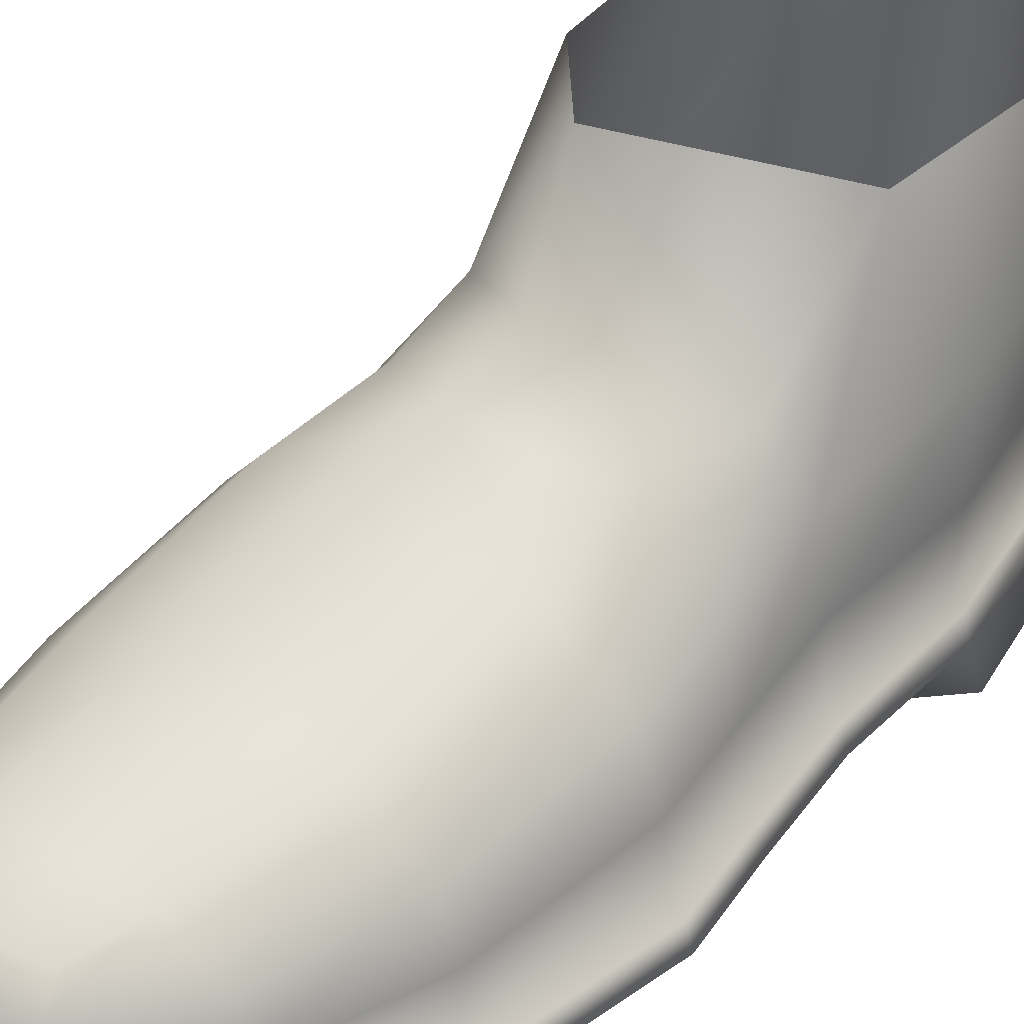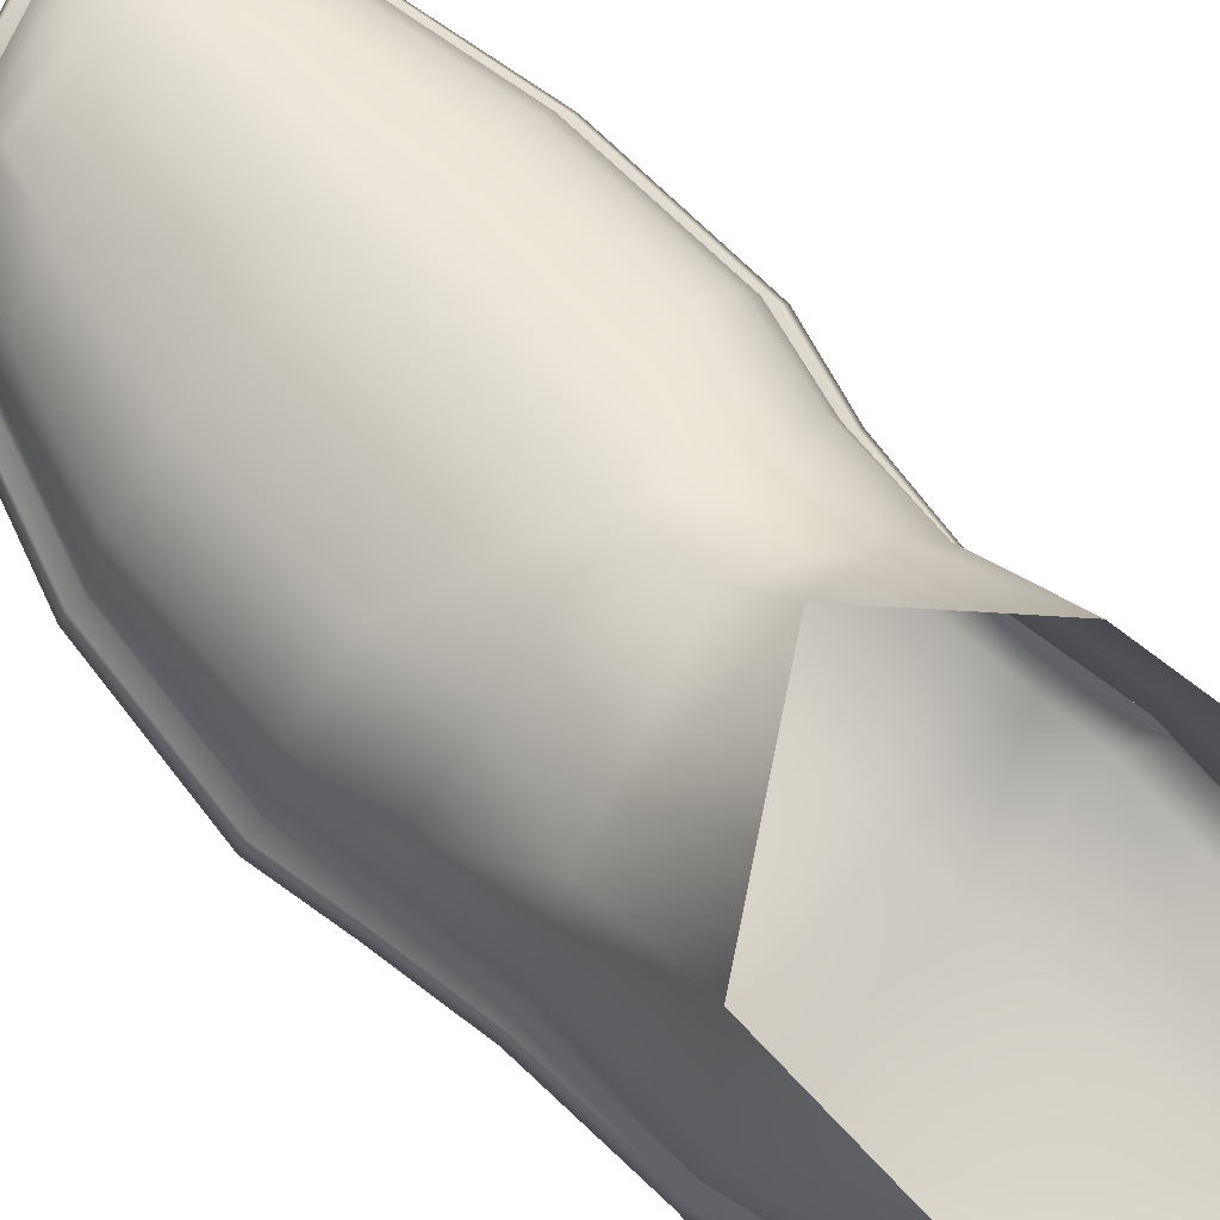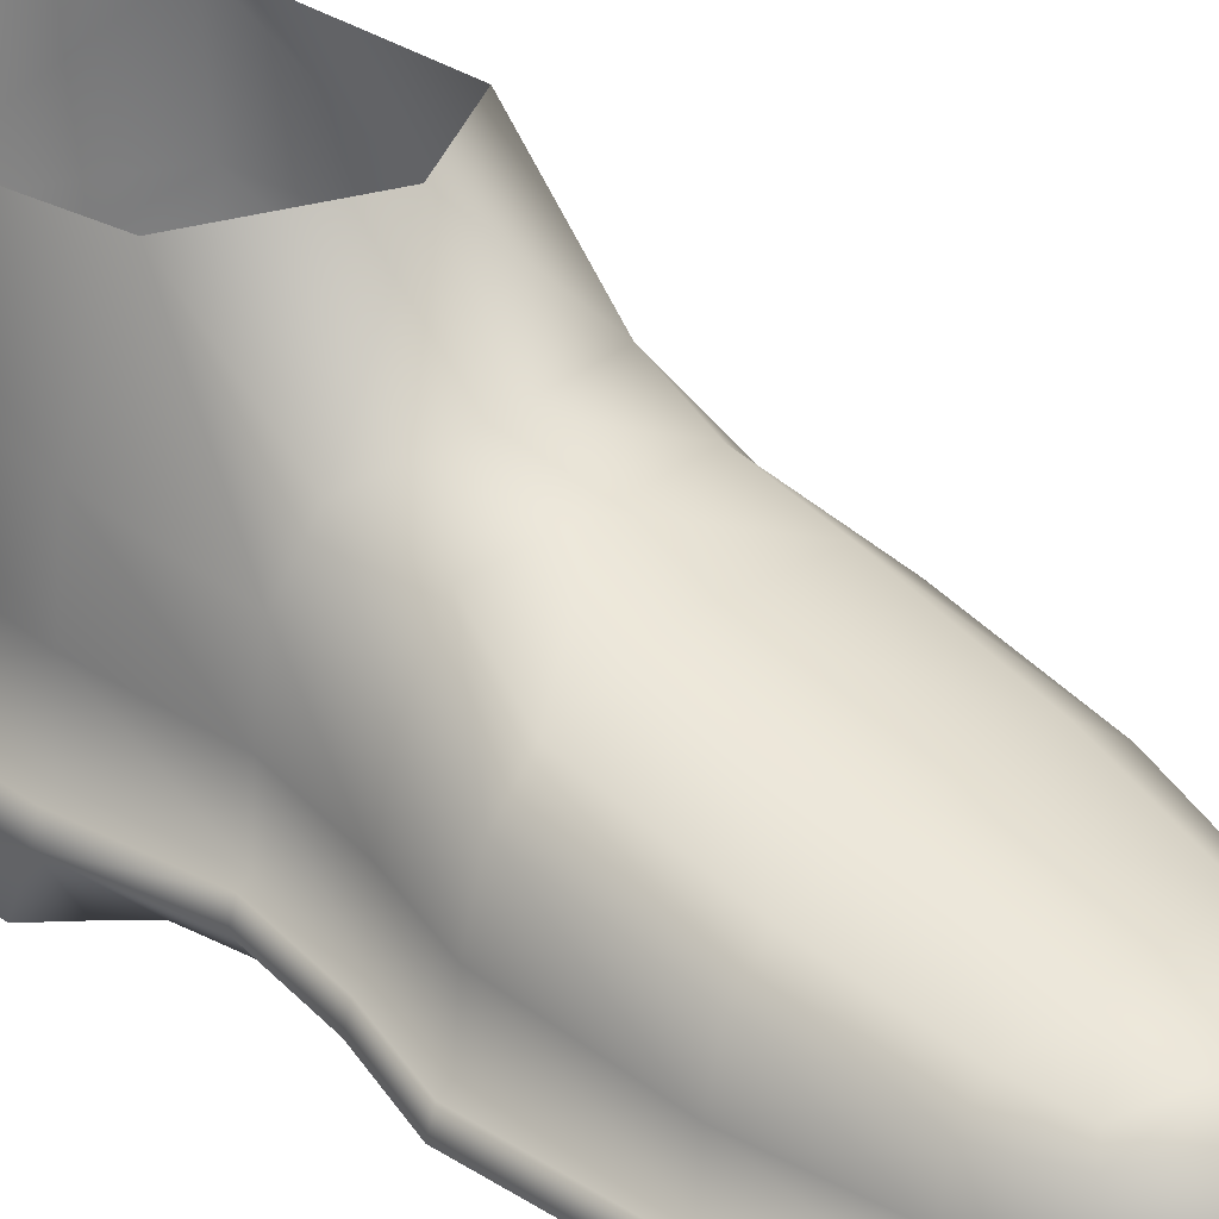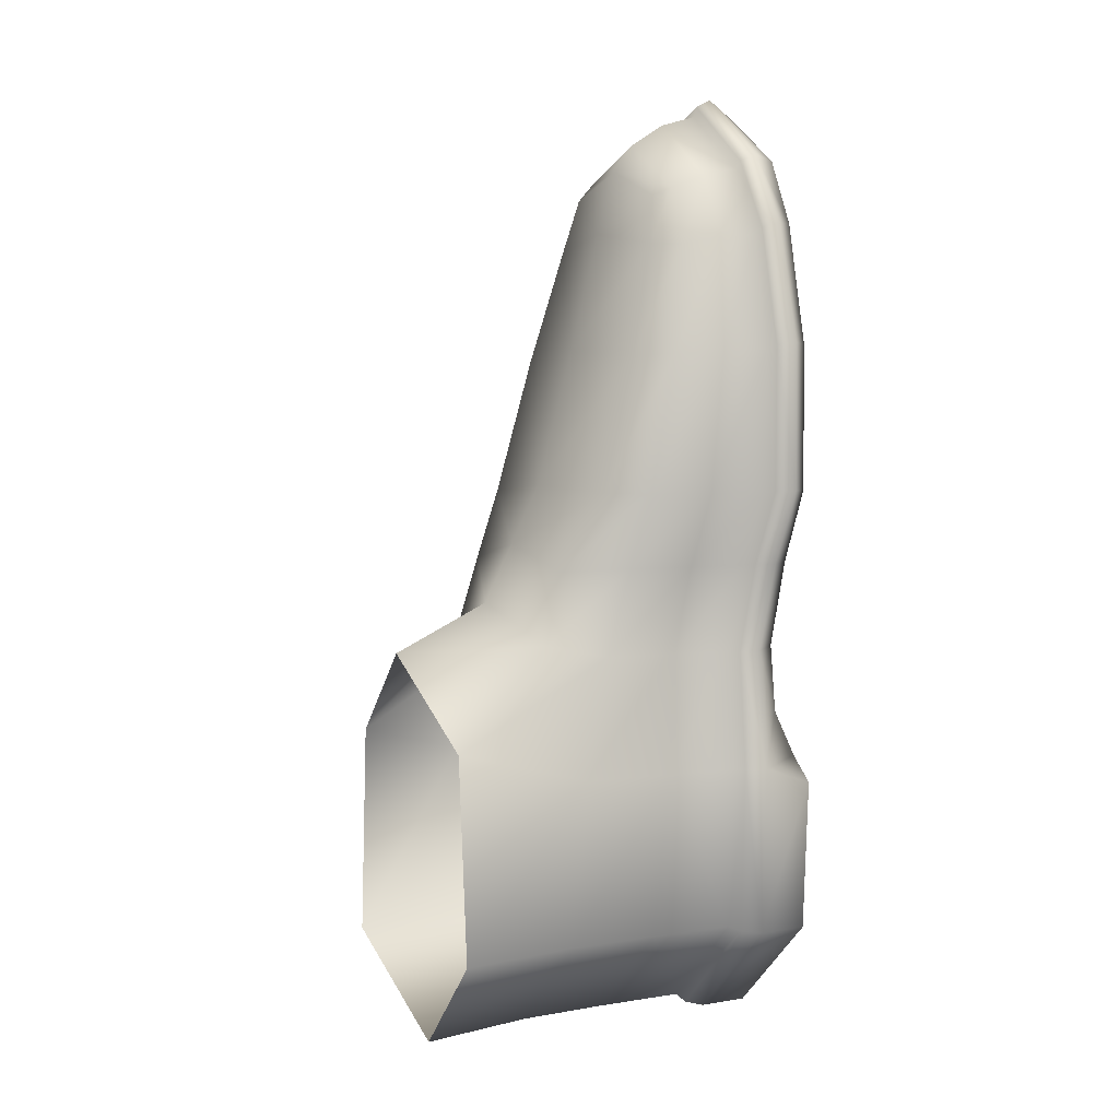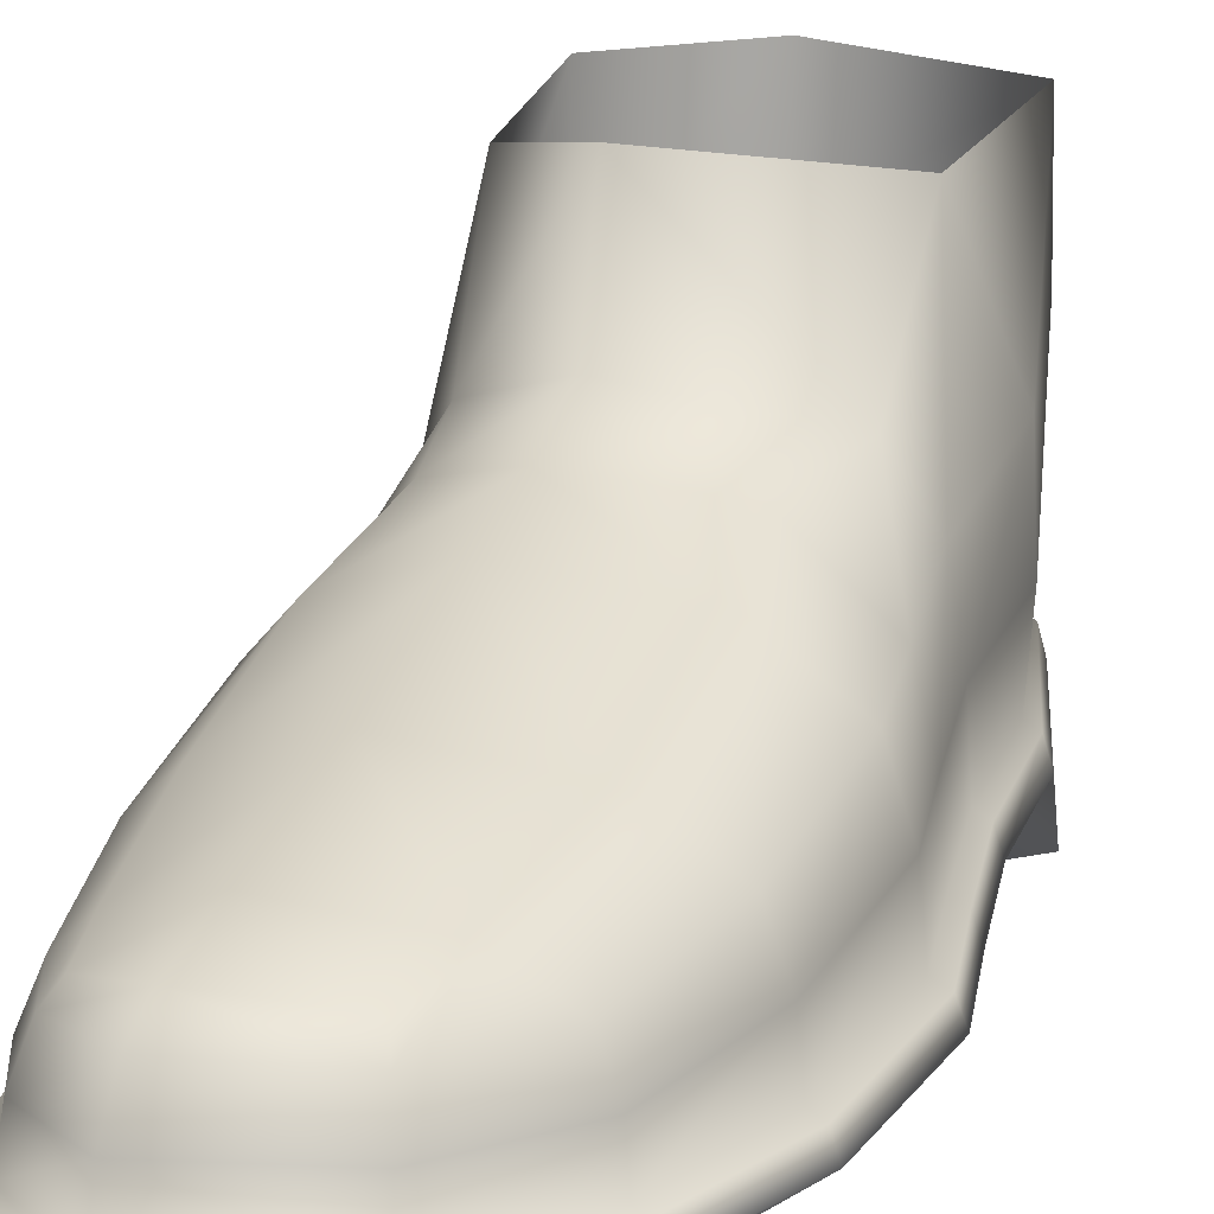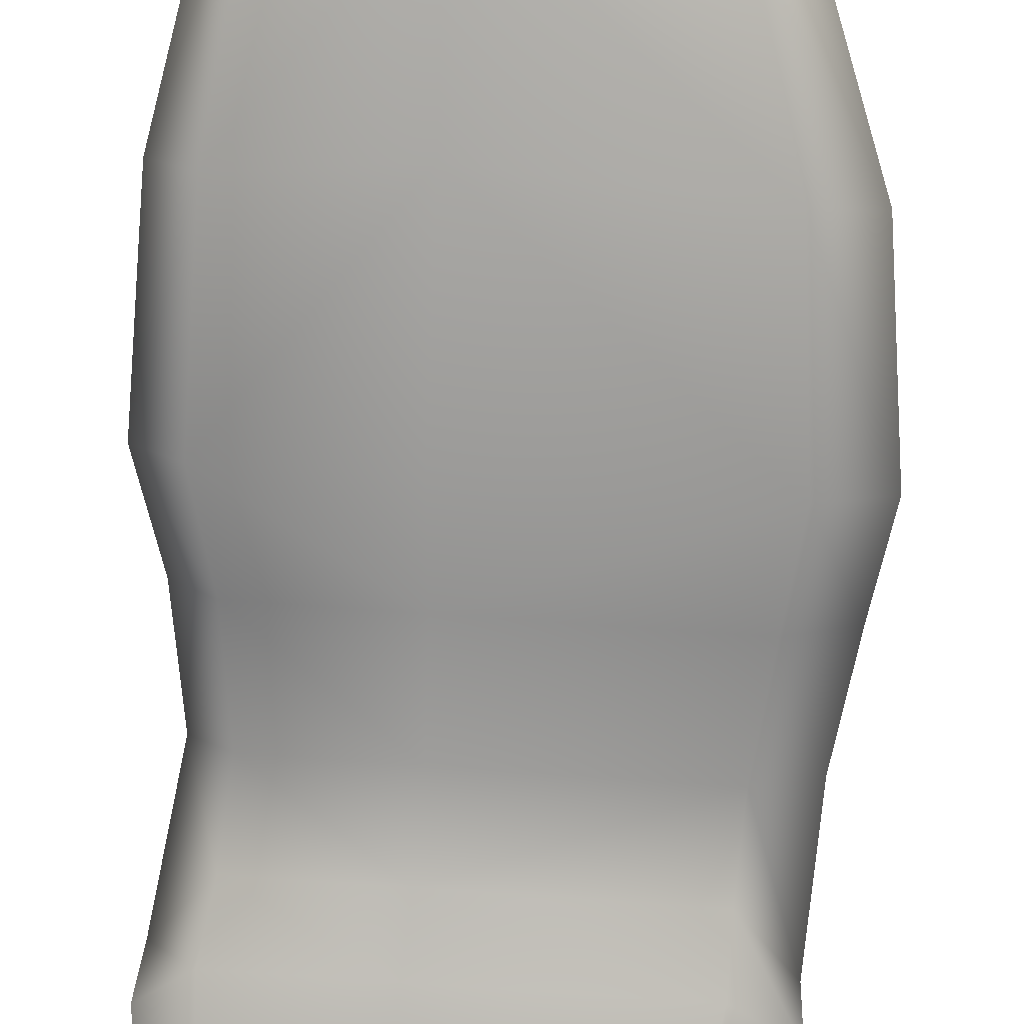
<metadata>
{"format":"obj","ext":"obj","renderer":"f3d","projection":"perspective","resolution":1024,"background":"white","views":[{"elev":39.1,"azim":44.6,"up":"+Y"},{"elev":78.7,"azim":136.9,"up":"+Y"},{"elev":29.7,"azim":-45.8,"up":"+Y"},{"elev":4.9,"azim":-118.0,"up":"+Z"},{"elev":17.6,"azim":20.5,"up":"+Y"},{"elev":-74.4,"azim":-1.4,"up":"+Y"}]}
</metadata>
<code>
g skinCluster20Set tweakSet20
v 7.309 0.3006 21.59
v 8.186 0.5446 24.04
v 10.84 0.6996 25.9
v 10.94 0.3288 22.63
v 11.1 6.671 21.2
v 10.98 6.001 23.61
v 8.936 5.506 22.58
v 8.54 5.814 20.72
v 10.82 3.946 25.5
v 10.81 2.509 25.91
v 8.082 2.322 23.64
v 8.19 3.646 23.35
v 17.31 3.555 20.46
v 17.48 2.151 20.6
v 15.09 2.409 24.28
v 14.97 3.774 23.95
v 10.01 7.138 -9.159
v 9.974 3.616 -9.174
v 16.14 3.559 -6.365
v 16.42 6.826 -6.365
v 10 -0.06106 -7.834
v 6.42 -0.05731 -5.553
v 6.455 0.4352 0.8989
v 10.5 0.4235 0.7154
v 17.95 3.507 0.1457
v 18.15 6.211 0.1301
v 6.79 3.249 5.122
v 6.006 3.508 0.6839
v 6.235 6.212 0.6725
v 6.964 5.648 5.118
v 10.01 14.56 -9.485
v 16.42 14.6 -6.588
v 11.21 15.27 5.275
v 7.71 14.34 1.861
v 16.5 14.34 1.515
v 10.92 0.6585 8.279
v 6.846 0.6754 8.464
v 6.231 0.2514 11.29
v 10.81 0.2345 11.14
v 11.39 10.31 9.239
v 15.5 9.804 8.372
v 15.99 8.633 11.07
v 11.11 9.29 11.49
v 18.58 5.059 7.93
v 18.76 2.8 7.917
v 19.24 2.374 10.67
v 19.04 4.586 10.68
v 6.034 2.138 16.72
v 5.805 2.373 11.29
v 6.006 4.586 11.27
v 6.228 3.929 16.65
v 18.14 0.2513 10.76
v 10.92 0.09629 17.22
v 17.8 0.1107 16.49
v 14.42 5.705 22.75
v 14.95 6.172 20.65
v 6.339 6.814 -5.516
v 6.16 3.596 -5.492
v 6.476 14.62 -5.734
v 17.25 1.089 4.742
v 17.07 1.081 2.166
v 10.69 1.066 2.476
v 10.9 1.072 5.034
v 8.432 10.32 5.559
v 11.45 11.41 6.992
v 6.484 2.8 8.478
v 6.667 5.059 8.472
v 6.825 1.081 2.632
v 7.145 1.089 5.202
v 16.52 10.32 5.168
v 18.24 3.25 4.603
v 18.1 5.648 4.611
v 17.71 0.6754 7.97
v 8.824 9.583 8.293
v 16.97 0.4352 0.4177
v 15.66 -0.05742 -6.304
v 10.89 5.29 24.65
v 8.525 4.9 22.86
v 18.34 6.802 10.73
v 18.64 3.93 16.08
v 17.96 5.706 16.01
v 15.77 7.233 16.25
v 16.55 10.3 -6.396
v 10.03 10.5 -9.197
v 18.01 9.584 0.1425
v 6.577 9.585 0.6636
v 7.408 8.275 5.124
v 17.67 8.272 4.654
v 18.01 7.389 7.965
v 7.609 4.933 20.68
v 7.082 3.548 20.93
v 14.68 5.058 23.34
v 6.447 10.29 -5.545
v 7.223 7.392 8.458
v 6.684 6.803 11.26
v 7.886 8.157 11.32
v 6.925 2.144 21.09
v 7.859 2.215 23.95
v 6.61 2.009 21.34
v 5.328 2.155 11.33
v 6.044 2.579 8.501
v 6.379 3.021 5.144
v 5.568 3.26 0.6989
v 5.807 3.254 -5.63
v 9.892 3.248 -9.517
v 16.42 3.251 -6.574
v 18.35 3.26 0.115
v 18.65 3.021 4.585
v 19.2 2.579 7.901
v 18.84 2.139 16.13
v 19.72 2.155 10.67
v 19.27 1.957 16.25
v 15.29 2.305 24.61
v 10.76 2.407 26.3
v 7.728 1.596 24.2
v 6.422 1.352 21.51
v 5.048 1.415 11.35
v 5.783 1.839 8.513
v 6.137 2.274 5.159
v 5.312 2.442 0.6959
v 5.602 2.432 -5.762
v 9.845 2.427 -9.765
v 16.59 2.432 -6.702
v 18.59 2.442 0.09075
v 18.9 2.274 4.578
v 19.46 1.839 7.89
v 20 1.415 10.67
v 19.52 1.24 16.32
v 15.41 1.694 24.87
v 10.74 1.805 26.6
v 6.489 0.1099 16.92
v 5.368 1.24 16.96
v 15.12 0.6171 24.5
v 16.64 0.3141 21.36
v 18.02 1.359 20.98
v 18.57 0.6069 -0.5591
v 16.61 0.5192 -6.697
v 9.846 0.5118 -9.768
v 5.595 0.5193 -5.764
v 5.158 0.6067 0.0515
v 11.16 7.819 16.63
v 8.052 6.812 16.5
v 16.75 4.939 20.26
v 6.883 5.705 16.52
v 5.617 1.957 16.87
v 17.82 2.017 20.82
g Uth_Shoe_Lt_Msh Uth_Body_Grp SkinnedMesh Mesh CharacterRoot
f 1 4 3 2
f 5 8 7 6
f 9 12 11 10
f 13 16 15 14
f 17 20 19 18
f 21 24 23 22
f 19 20 26 25
f 27 30 29 28
f 36 39 38 37
f 40 43 42 41
f 44 47 46 45
f 48 51 50 49
f 52 54 53 39
f 55 56 5 6
f 15 16 9 10
f 57 17 18 58
f 60 63 62 61
f 64 65 33 34
f 66 67 30 27
f 62 63 69 68
f 33 65 70 35
f 26 72 71 25
f 73 36 63 60
f 74 40 65 64
f 29 57 58 28
f 75 24 21 76
f 6 7 78 77
f 77 78 12 9
f 79 81 80 47
f 42 82 81 79
f 83 20 17 84
f 32 83 84 31
f 83 85 26 20
f 32 35 85 83
f 86 29 30 87
f 34 86 87 64
f 88 89 44 72
f 70 41 89 88
f 90 91 12 78
f 8 90 78 7
f 77 9 16 92
f 6 77 92 55
f 84 17 57 93
f 31 84 93 59
f 94 67 50 95
f 74 94 95 96
f 85 88 72 26
f 35 70 88 85
f 93 57 29 86
f 59 93 86 34
f 97 99 98 11
f 66 101 100 49
f 28 103 102 27
f 58 104 103 28
f 18 105 104 58
f 19 106 105 18
f 25 107 106 19
f 71 108 107 25
f 109 108 71 45
f 110 112 111 46
f 10 114 113 15
f 11 98 114 10
f 99 116 115 98
f 101 118 117 100
f 102 103 120 119
f 103 104 121 120
f 104 105 122 121
f 105 106 123 122
f 106 107 124 123
f 107 108 125 124
f 108 109 126 125
f 112 128 127 111
f 113 114 130 129
f 114 98 115 130
f 131 132 117 38
f 2 3 130 115
f 3 133 129 130
f 134 135 129 133
f 52 73 126 127
f 60 61 124 125
f 75 76 137 136
f 76 21 138 137
f 21 22 139 138
f 22 23 140 139
f 68 69 119 120
f 37 118 119 69
f 68 23 24 62
f 120 140 23 68
f 121 139 140 120
f 122 138 139 121
f 123 137 138 122
f 124 136 137 123
f 61 75 136 124
f 62 24 75 61
f 63 36 37 69
f 65 40 41 70
f 72 44 45 71
f 49 50 67 66
f 52 39 36 73
f 96 43 40 74
f 47 44 89 79
f 79 89 41 42
f 87 30 67 94
f 64 87 94 74
f 27 102 101 66
f 111 109 45 46
f 102 119 118 101
f 127 126 109 111
f 125 126 73 60
f 117 118 37 38
f 38 39 53 131
f 43 96 142 141
f 47 80 110 46
f 97 91 51 48
f 4 53 54 134
f 43 141 82 42
f 143 81 82 56
f 13 80 81 143
f 95 50 51 144
f 96 95 144 142
f 100 145 48 49
f 14 146 112 110
f 117 132 145 100
f 135 128 112 146
f 116 132 131 1
f 127 128 54 52
f 131 53 4 1
f 141 142 8 5
f 80 13 14 110
f 141 5 56 82
f 144 51 91 90
f 142 144 90 8
f 48 145 99 97
f 145 132 116 99
f 128 135 134 54
f 11 12 91 97
f 3 4 134 133
f 92 143 56 55
f 16 13 143 92
f 113 146 14 15
f 129 135 146 113
f 115 116 1 2

</code>
